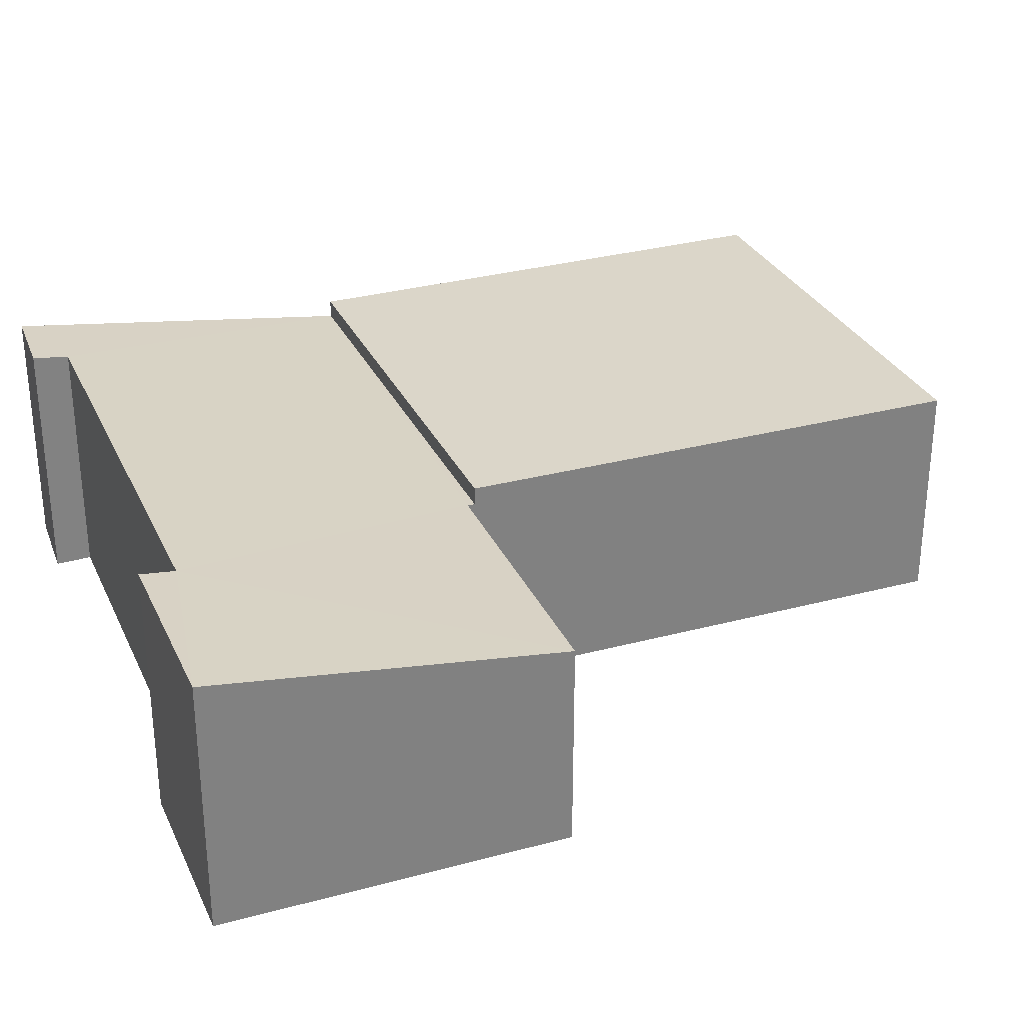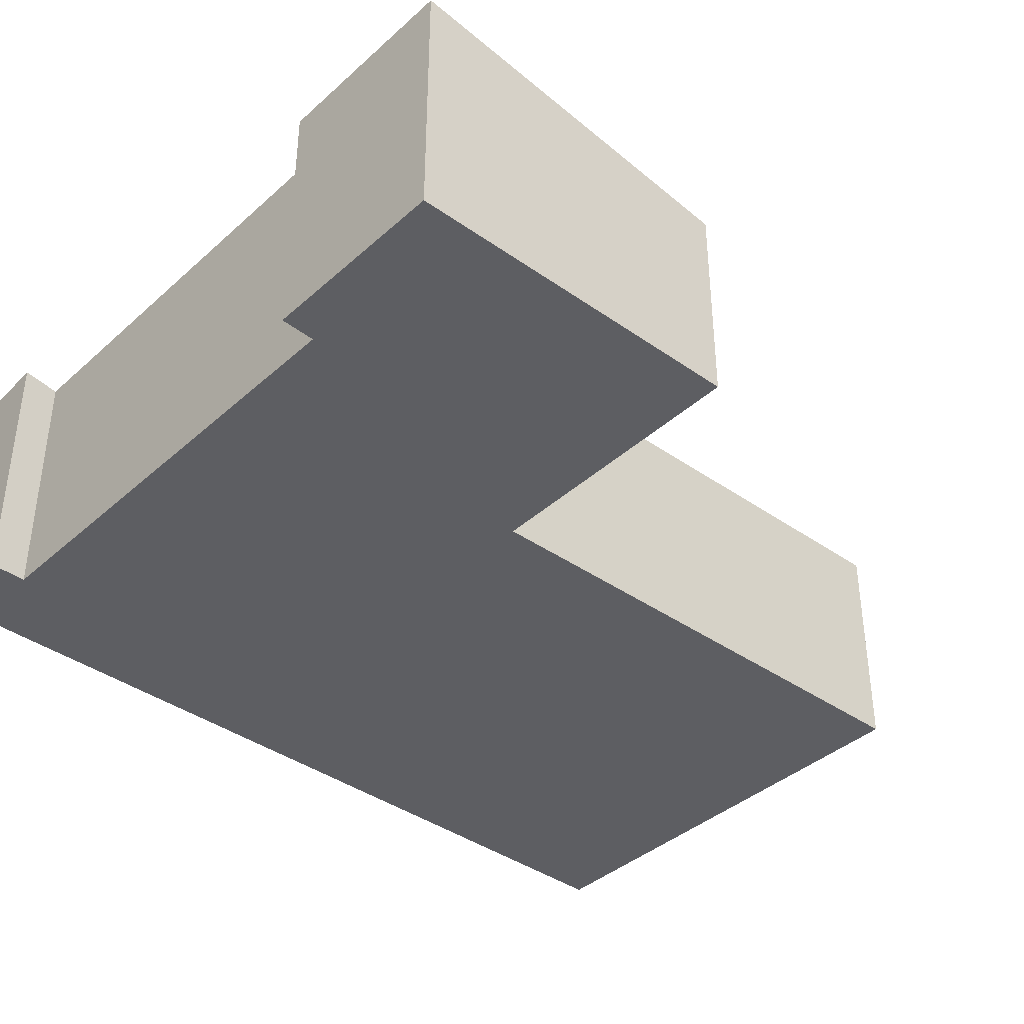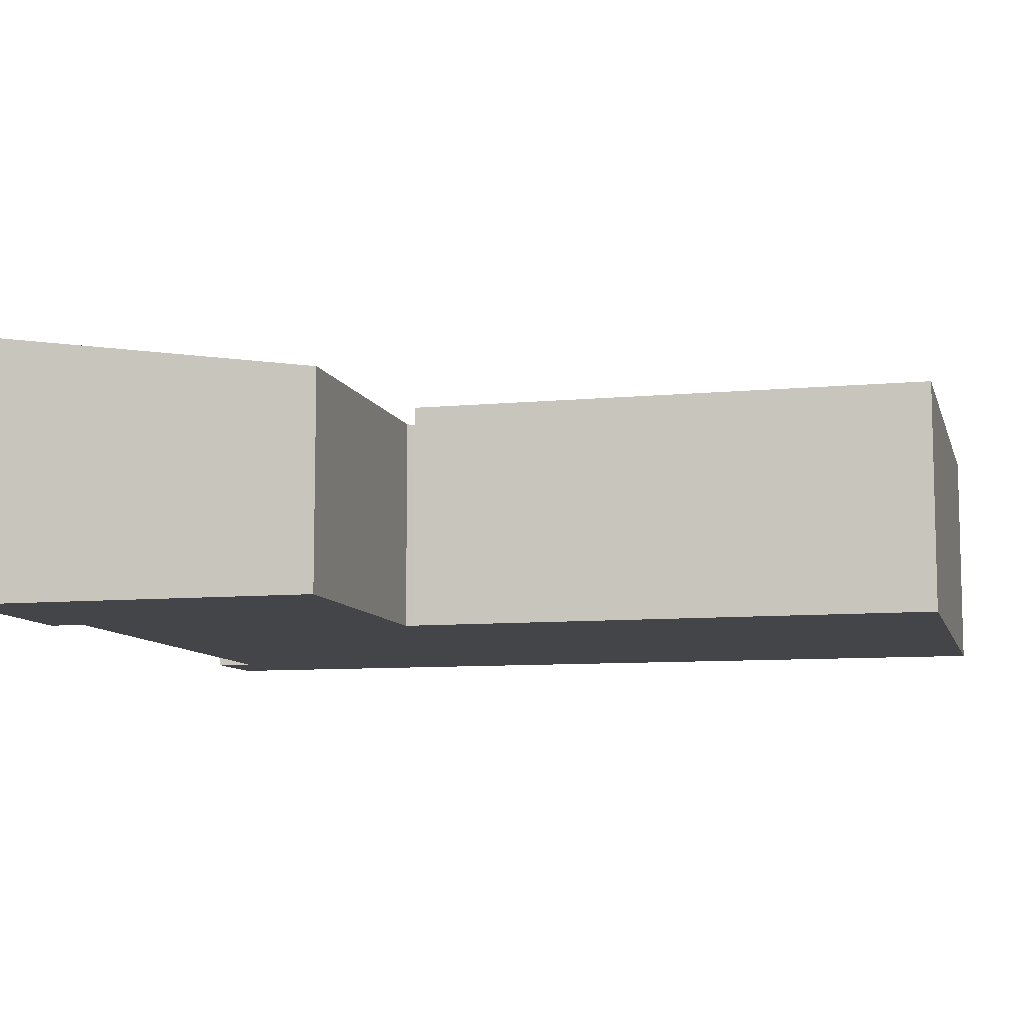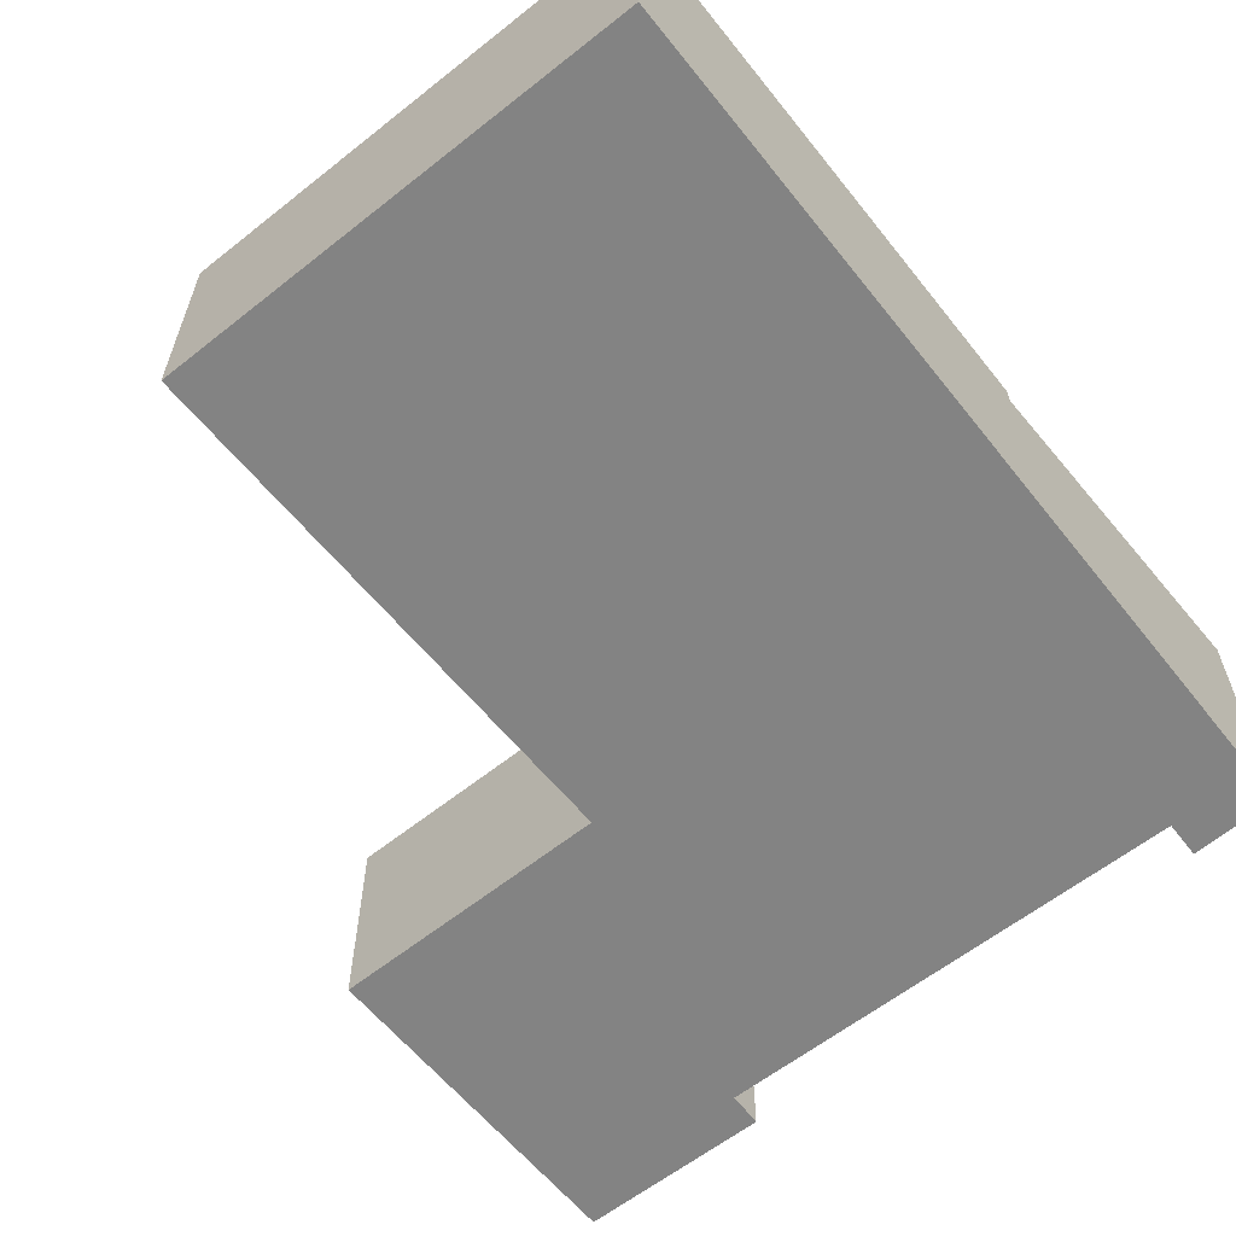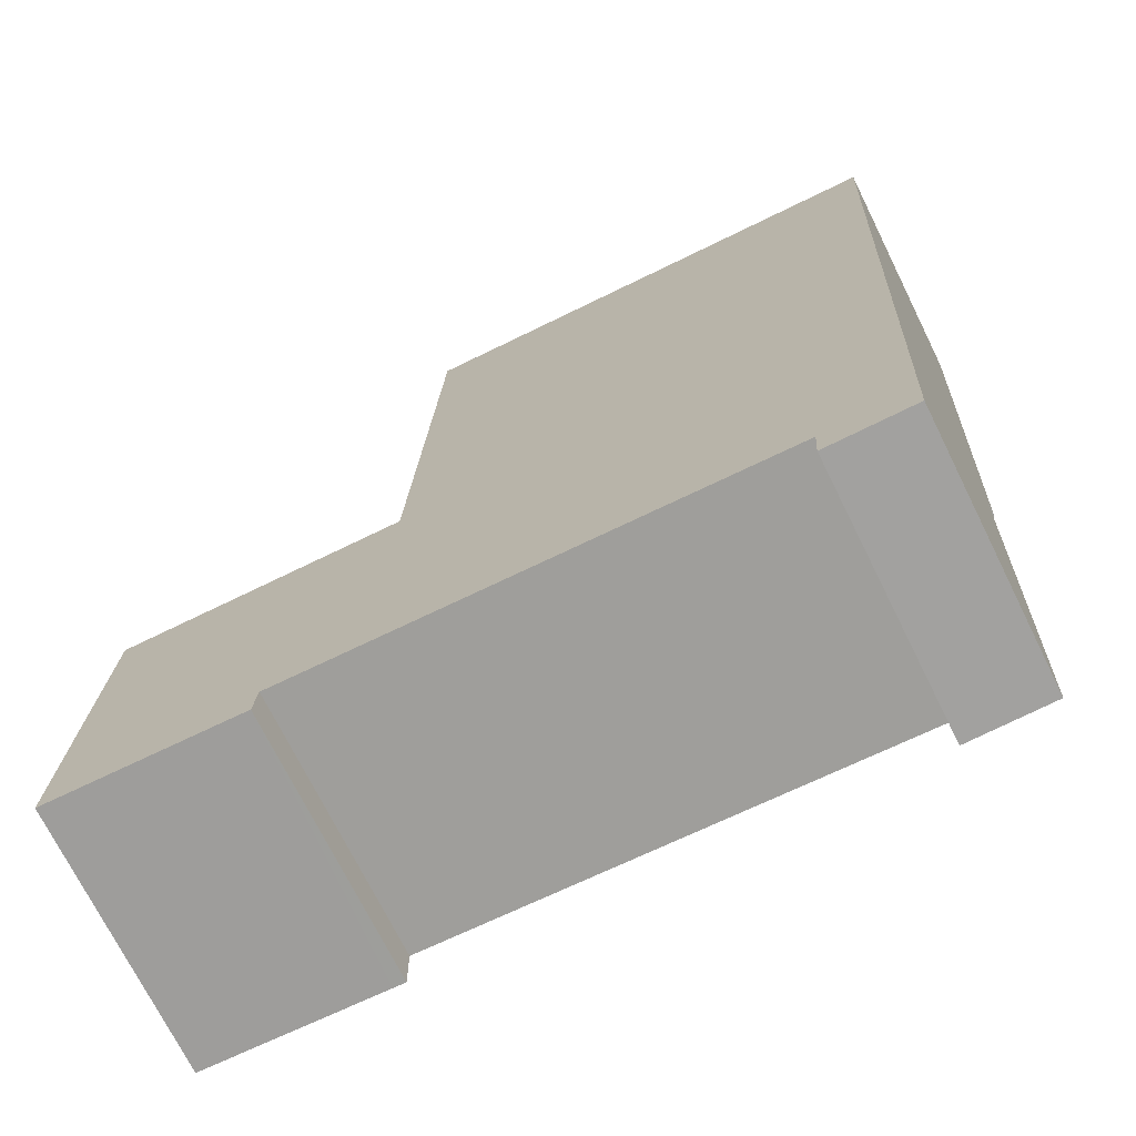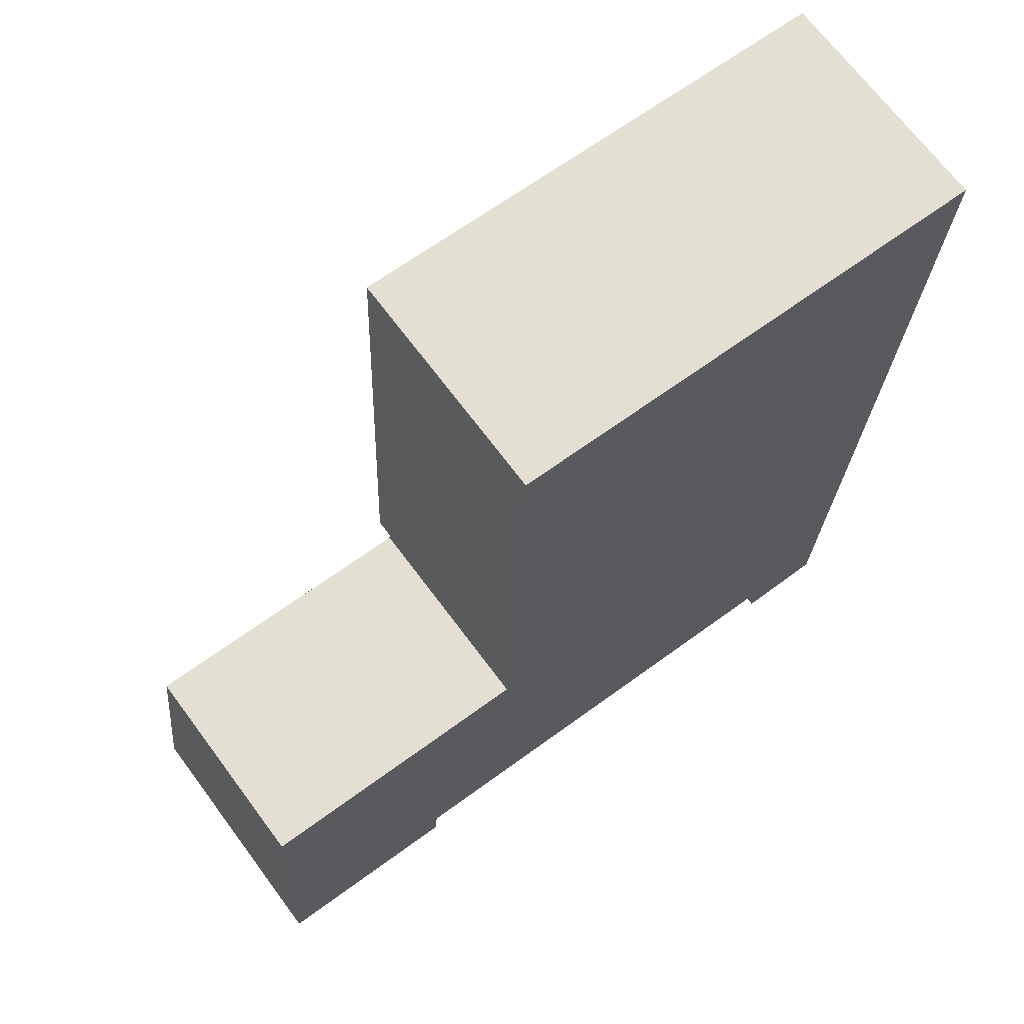
<metadata>
{"format":"obj","ext":"obj","renderer":"f3d","projection":"perspective","resolution":1024,"background":"white","views":[{"elev":30.1,"azim":-109.0,"up":"+Y"},{"elev":-38.6,"azim":-129.2,"up":"+Y"},{"elev":-8.9,"azim":-73.5,"up":"+Y"},{"elev":-61.0,"azim":41.3,"up":"+Y"},{"elev":-72.2,"azim":26.4,"up":"+Z"},{"elev":68.7,"azim":-36.6,"up":"+Z"}]}
</metadata>
<code>
v  11 3.227 4.62
v  4.526 3.227 12.42
v  11.38 3.227 12.14
v  4.233 3.227 4.921
v  4.233 -3.013e-16 4.921
v  4.526 -7.604e-16 12.42
v  11.38 -7.432e-16 12.14
v  11 -2.829e-16 4.62
v  9.546 3.612 0.073
v  10.73 3.678 -0.455
v  9.511 3.686 -0.455
v  11 2.968 4.62
v  2.785 3.612 0.372
v  2.564 3.682 -0.116
v  2.742 3.682 -0.124
v  0 3.681 2.254e-16
v  0.214 2.99 4.947
v  2.822 2.986 4.856
v  4.229 2.984 4.807
v  4.233 2.968 4.921
v  4.229 -2.943e-16 4.807
v  2.822 -2.973e-16 4.856
v  0.214 -3.029e-16 4.947
v  9.511 2.786e-17 -0.455
v  9.546 -4.47e-18 0.073
v  0 0 0
v  10.73 2.786e-17 -0.455
v  2.742 7.593e-18 -0.124
v  2.785 -2.278e-17 0.372
v  2.564 7.103e-18 -0.116
g defaultobject
f 1 2 3
f 2 1 4
f 5 2 4
f 2 5 6
f 6 3 2
f 3 6 7
f 7 1 3
f 1 7 8
f 8 4 1
f 4 8 5
f 5 7 6
f 7 5 8
f 9 10 11
f 10 9 12
f 12 9 13
f 14 13 15
f 13 14 16
f 13 16 17
f 13 17 18
f 13 18 19
f 13 19 12
f 20 12 19
f 18 21 19
f 21 18 17
f 21 17 22
f 22 17 23
f 5 12 20
f 12 5 8
f 21 20 19
f 20 21 5
f 24 9 11
f 9 24 25
f 26 17 16
f 17 26 23
f 12 27 10
f 27 12 8
f 13 28 15
f 28 13 29
f 10 24 11
f 24 10 27
f 25 13 9
f 13 25 29
f 28 14 15
f 14 28 16
f 16 28 26
f 26 28 30
f 27 25 24
f 30 23 26
f 23 30 28
f 23 28 29
f 23 29 22
f 22 29 25
f 22 25 21
f 21 25 5
f 5 25 8
f 8 25 27

</code>
